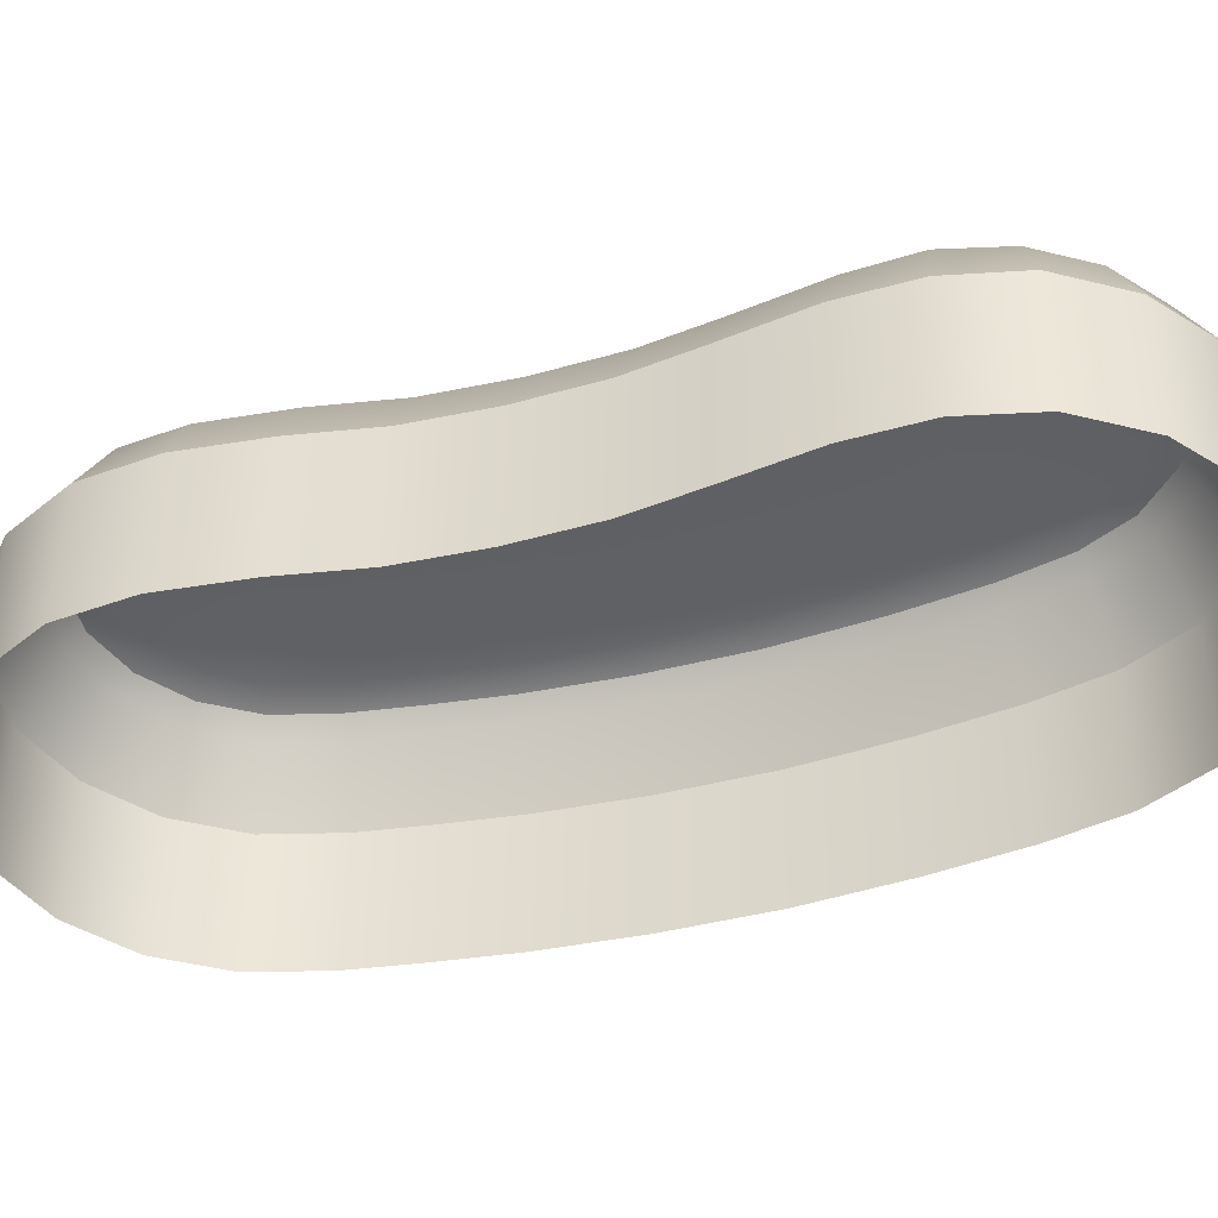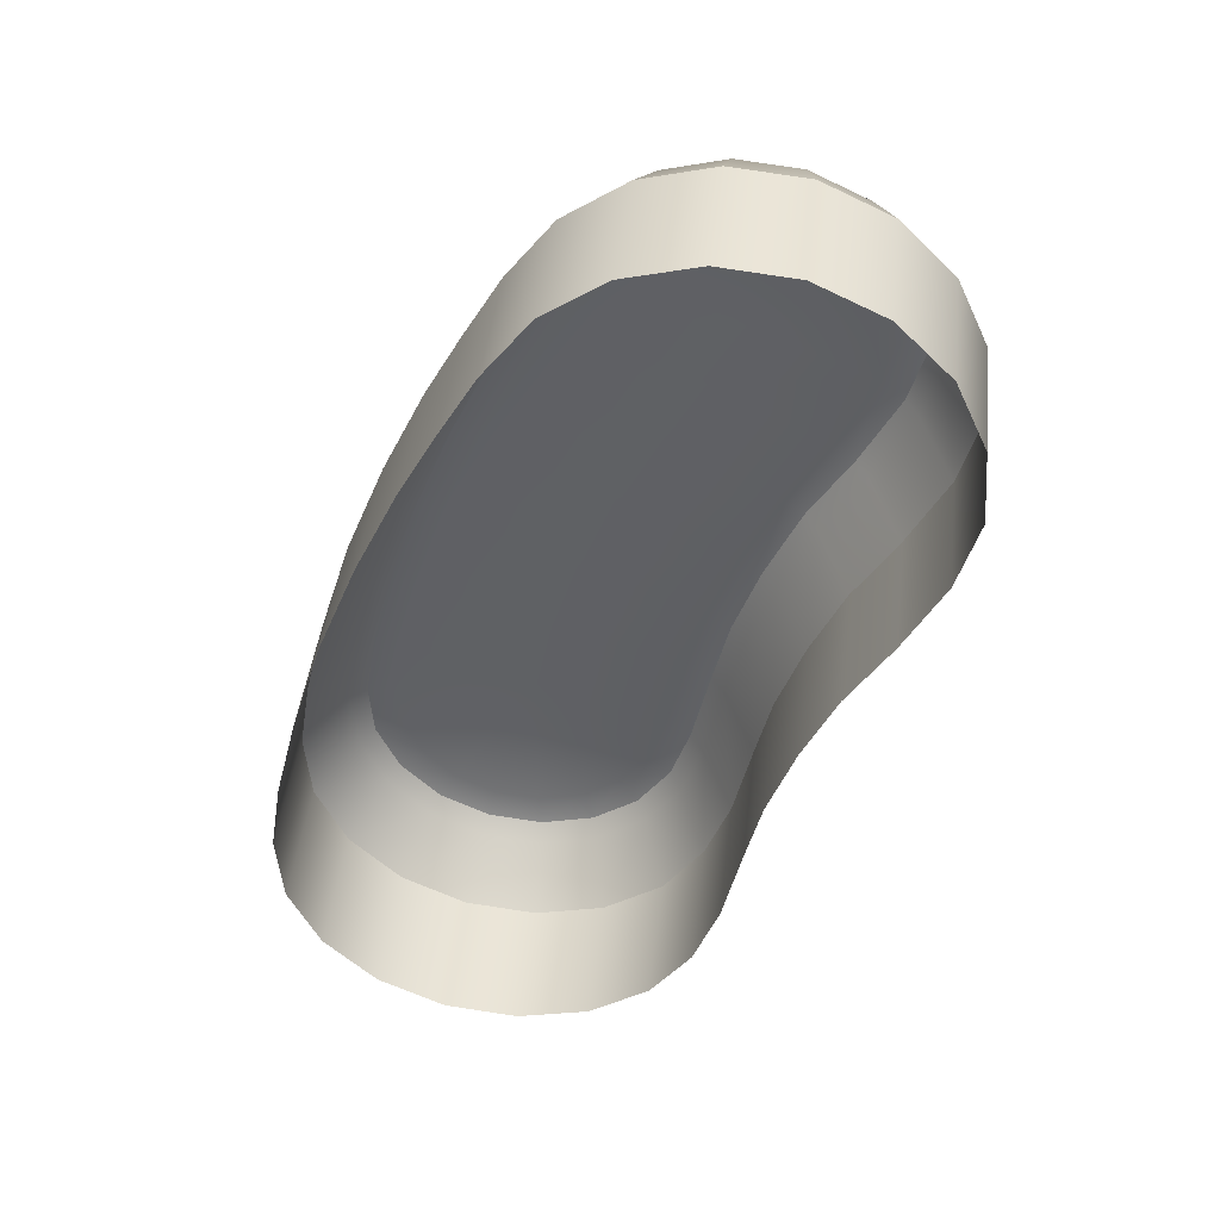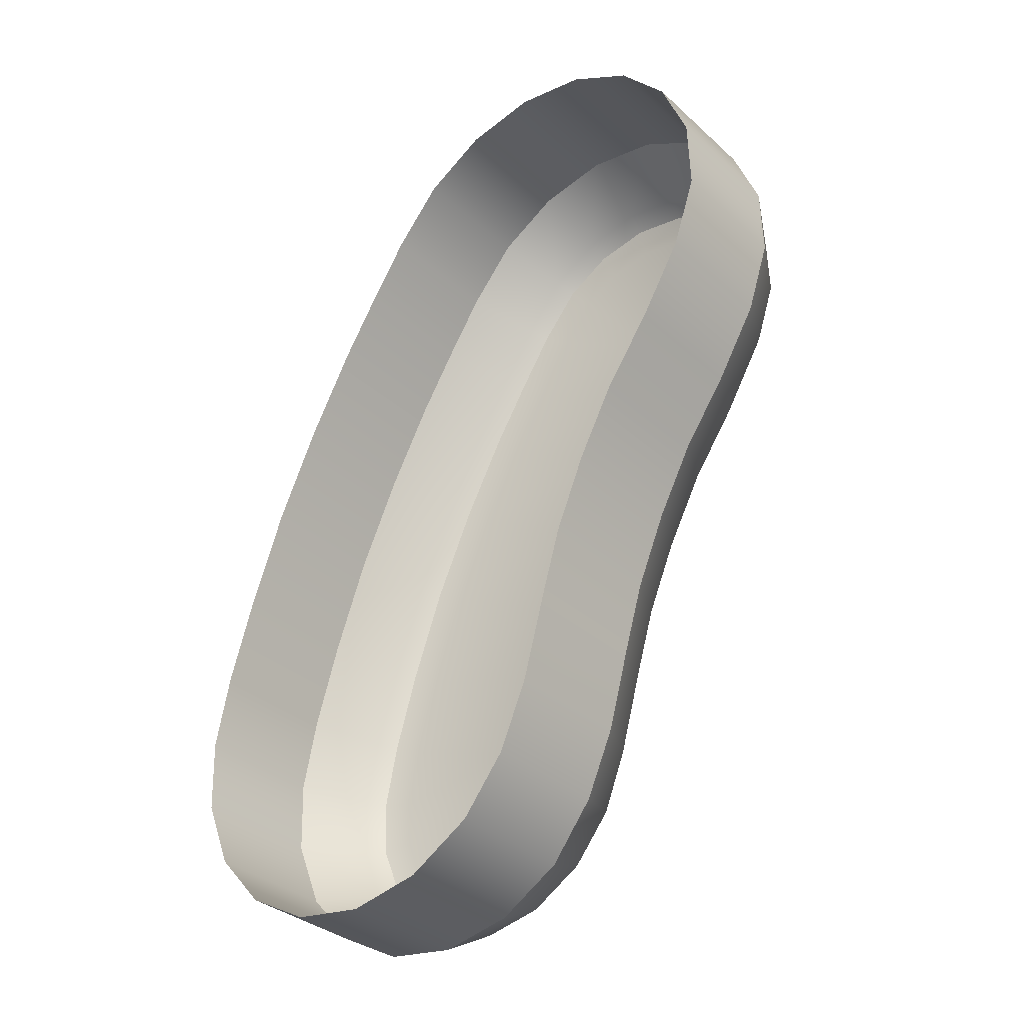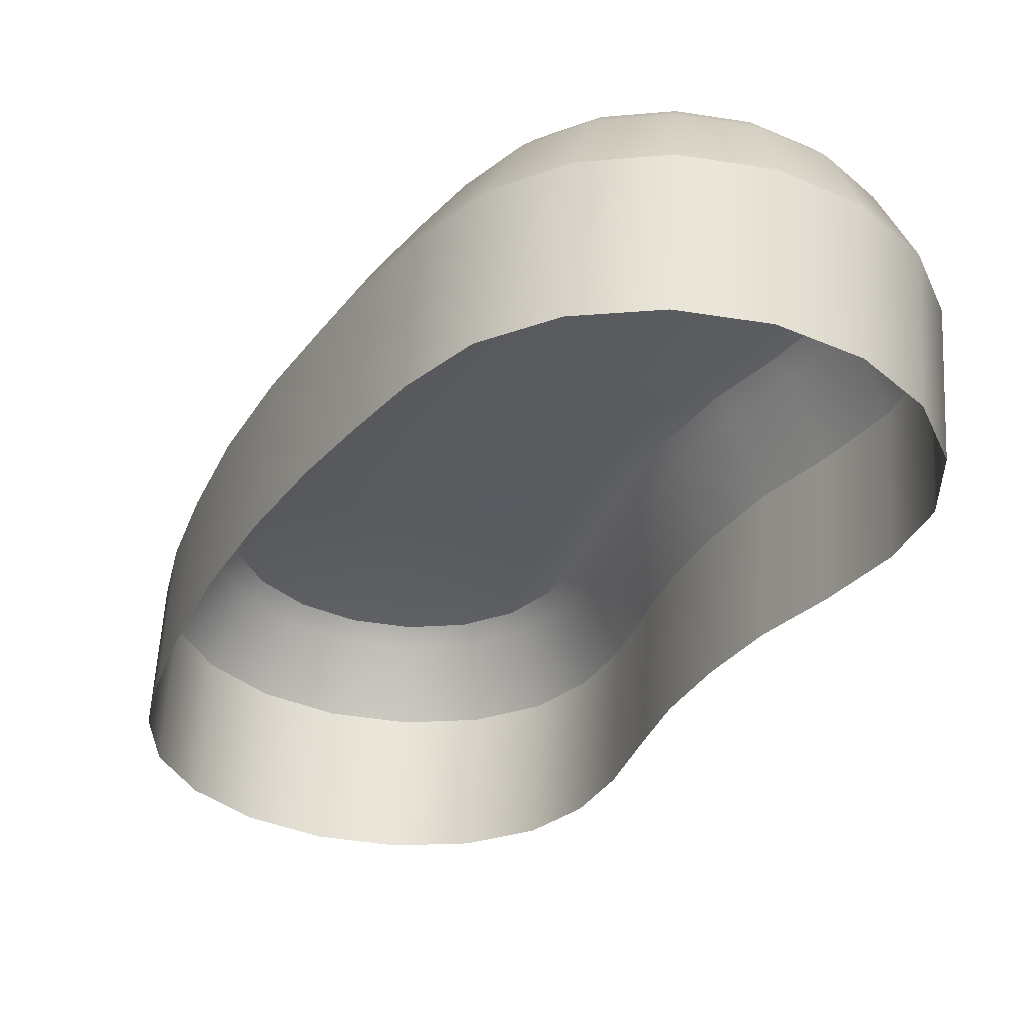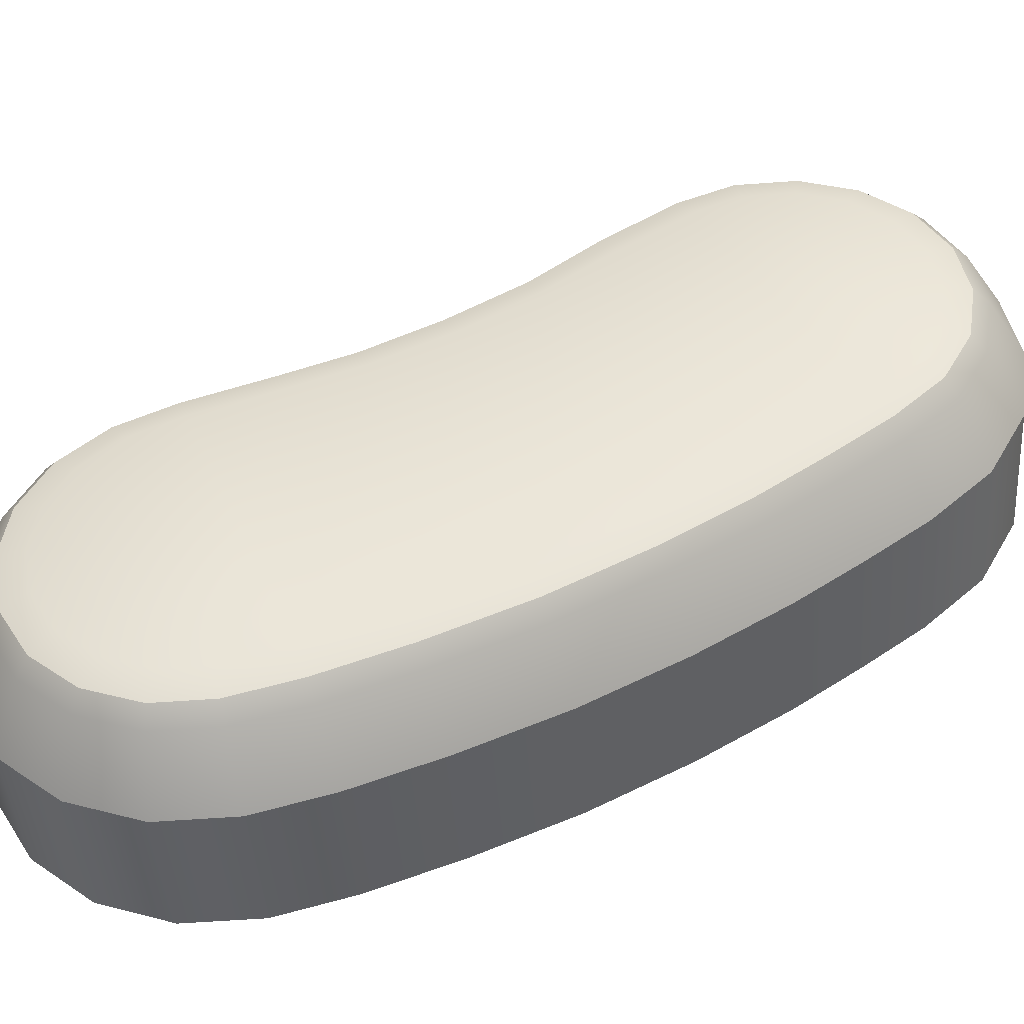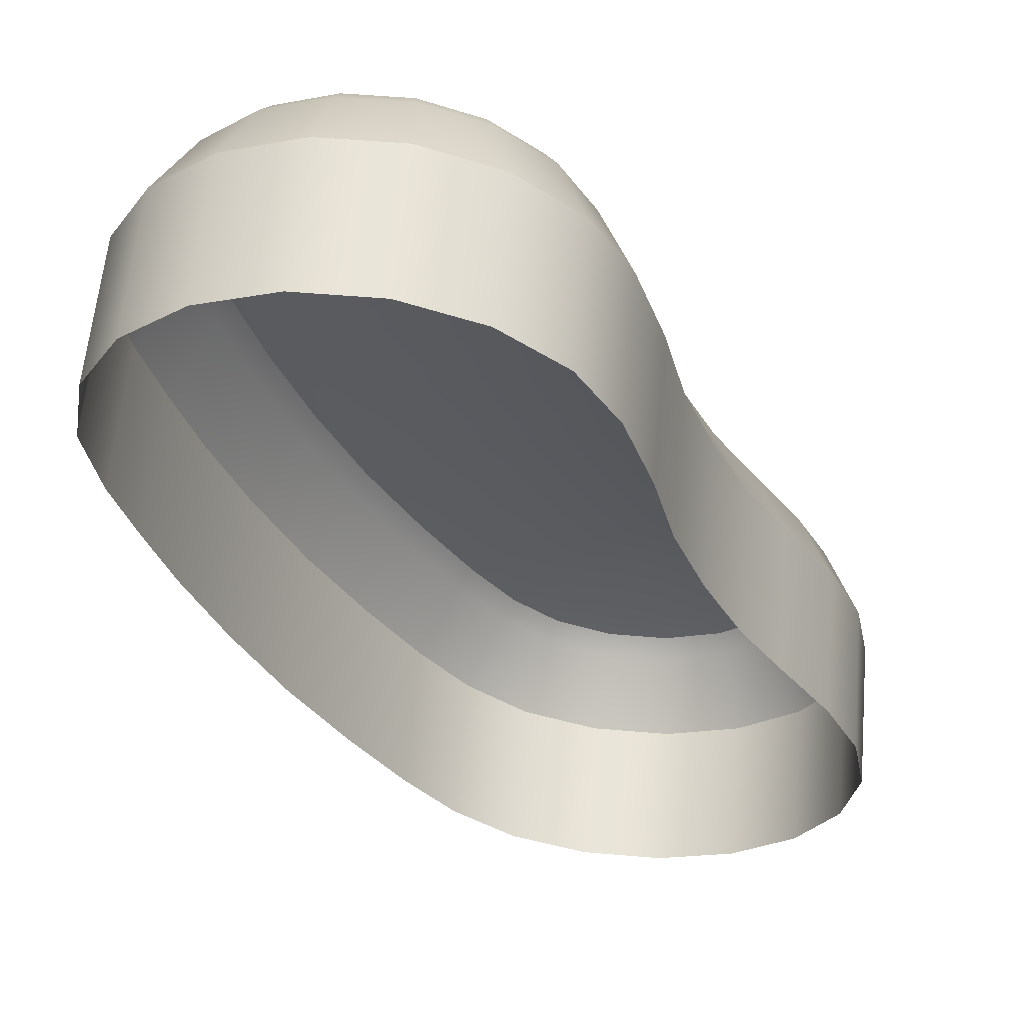
<metadata>
{"format":"obj","ext":"obj","renderer":"f3d","projection":"perspective","resolution":1024,"background":"white","views":[{"elev":-48.5,"azim":129.2,"up":"+Y"},{"elev":47.0,"azim":3.0,"up":"+Z"},{"elev":-28.2,"azim":35.7,"up":"+Z"},{"elev":-27.3,"azim":-3.7,"up":"+Y"},{"elev":49.6,"azim":-96.1,"up":"+Y"},{"elev":-30.6,"azim":45.7,"up":"+Y"}]}
</metadata>
<code>
v  -0.04616 0.01386 0.04921
v  -0.04632 0.01129 0.04938
v  -0.04643 0.01139 0.05078
v  -0.04627 0.01396 0.05061
v  -0.04557 0.01374 0.04793
v  -0.04573 0.01116 0.0481
v  -0.04458 0.01361 0.04694
v  -0.04474 0.01104 0.04711
v  -0.0433 0.01349 0.04634
v  -0.04346 0.01092 0.04651
v  -0.0419 0.01339 0.04622
v  -0.04206 0.01082 0.04639
v  -0.04054 0.01333 0.04658
v  -0.0407 0.01076 0.04675
v  -0.03938 0.01331 0.04739
v  -0.03954 0.01074 0.04756
v  -0.03861 0.01334 0.04851
v  -0.03876 0.01077 0.04867
v  -0.03828 0.01082 0.04997
v  -0.03812 0.0134 0.0498
v  -0.04621 0.01147 0.05221
v  -0.04605 0.01404 0.05204
v  -0.04542 0.01509 0.0493
v  -0.04552 0.01517 0.05047
v  -0.04493 0.01499 0.04824
v  -0.0441 0.01488 0.04741
v  -0.04304 0.01478 0.04691
v  -0.04188 0.0147 0.04681
v  -0.04074 0.01465 0.04711
v  -0.03978 0.01464 0.04778
v  -0.03909 0.01466 0.04874
v  -0.0387 0.01471 0.0499
v  -0.04531 0.01525 0.05179
v  -0.04513 0.01538 0.04935
v  -0.04522 0.01546 0.05042
v  -0.04468 0.01529 0.04838
v  -0.04392 0.01519 0.04762
v  -0.04295 0.0151 0.04716
v  -0.04188 0.01502 0.04707
v  -0.04084 0.01498 0.04734
v  -0.03996 0.01496 0.04796
v  -0.03931 0.01498 0.04887
v  -0.03895 0.01503 0.04996
v  -0.04502 0.01553 0.0517
v  -0.04462 0.01552 0.04947
v  -0.0447 0.01559 0.05037
v  -0.04425 0.01545 0.04866
v  -0.04362 0.01536 0.04803
v  -0.04281 0.01529 0.04765
v  -0.04191 0.01523 0.04757
v  -0.04105 0.01519 0.0478
v  -0.04031 0.01518 0.04831
v  -0.03975 0.01519 0.04909
v  -0.03943 0.01524 0.05008
v  -0.04451 0.01565 0.05156
v  -0.04201 0.01545 0.05085
v  -0.03439 0.01381 0.05957
v  -0.03455 0.01124 0.05974
v  -0.03493 0.01117 0.05838
v  -0.03477 0.01375 0.05821
v  -0.03451 0.01391 0.06097
v  -0.03467 0.01134 0.06114
v  -0.0351 0.01403 0.06225
v  -0.03526 0.01146 0.06242
v  -0.03609 0.01416 0.06324
v  -0.03625 0.01159 0.06342
v  -0.03736 0.01428 0.06384
v  -0.03752 0.01171 0.06401
v  -0.03877 0.01438 0.06396
v  -0.03893 0.01181 0.06414
v  -0.04013 0.01444 0.0636
v  -0.04029 0.01187 0.06377
v  -0.04129 0.01446 0.06279
v  -0.04145 0.01188 0.06297
v  -0.04216 0.01443 0.06163
v  -0.04232 0.01186 0.06181
v  -0.03499 0.01512 0.05954
v  -0.03531 0.01506 0.05841
v  -0.03509 0.0152 0.06071
v  -0.03558 0.0153 0.06177
v  -0.0364 0.01541 0.0626
v  -0.03746 0.01551 0.0631
v  -0.03863 0.01559 0.0632
v  -0.03977 0.01564 0.0629
v  -0.04073 0.01566 0.06223
v  -0.04148 0.01564 0.06122
v  -0.03525 0.01544 0.05955
v  -0.03554 0.01539 0.05851
v  -0.03534 0.01552 0.06062
v  -0.03579 0.01561 0.06159
v  -0.03655 0.01571 0.06236
v  -0.03752 0.0158 0.06281
v  -0.03859 0.01587 0.06291
v  -0.03963 0.01592 0.06263
v  -0.04052 0.01593 0.06201
v  -0.04122 0.01591 0.06106
v  -0.03575 0.01564 0.05958
v  -0.036 0.0156 0.05871
v  -0.03583 0.01571 0.06048
v  -0.0362 0.01578 0.06129
v  -0.03683 0.01586 0.06192
v  -0.03764 0.01594 0.0623
v  -0.03854 0.016 0.06238
v  -0.03941 0.01604 0.06215
v  -0.04014 0.01605 0.06164
v  -0.04076 0.01604 0.0608
v  -0.03837 0.01581 0.05969
v  -0.04579 0.01155 0.05391
v  -0.04563 0.01413 0.05374
v  -0.0449 0.01533 0.05344
v  -0.04462 0.01561 0.05333
v  -0.04412 0.01574 0.05316
v  -0.04521 0.01164 0.05581
v  -0.04504 0.01422 0.05564
v  -0.04433 0.01542 0.05533
v  -0.04404 0.0157 0.05521
v  -0.04355 0.01583 0.05503
v  -0.04447 0.01172 0.05768
v  -0.04431 0.01429 0.05751
v  -0.0436 0.0155 0.05717
v  -0.04332 0.01578 0.05705
v  -0.04284 0.0159 0.05684
v  -0.04368 0.01178 0.05937
v  -0.04352 0.01436 0.0592
v  -0.04282 0.01556 0.05882
v  -0.04255 0.01584 0.05868
v  -0.04208 0.01596 0.05845
v  -0.04299 0.01183 0.06063
v  -0.04283 0.0144 0.06046
v  -0.04214 0.0156 0.06009
v  -0.04187 0.01588 0.05995
v  -0.04139 0.016 0.05972
v  -0.03776 0.01348 0.05142
v  -0.03792 0.01091 0.05159
v  -0.03859 0.01512 0.05157
v  -0.03834 0.01479 0.05152
v  -0.03908 0.01533 0.0517
v  -0.03746 0.01355 0.05269
v  -0.03762 0.01097 0.05286
v  -0.03827 0.01519 0.05289
v  -0.03803 0.01486 0.05282
v  -0.03875 0.01539 0.05304
v  -0.03695 0.01361 0.05412
v  -0.03711 0.01104 0.05429
v  -0.03775 0.01525 0.05433
v  -0.03751 0.01493 0.05426
v  -0.03822 0.01546 0.05454
v  -0.03631 0.01366 0.05549
v  -0.03647 0.01109 0.05566
v  -0.03708 0.01531 0.05579
v  -0.03685 0.01498 0.05569
v  -0.03754 0.01551 0.05599
v  -0.0355 0.0137 0.0568
v  -0.03566 0.01113 0.05697
v  -0.03628 0.01534 0.05709
v  -0.03604 0.01502 0.057
v  -0.03673 0.01555 0.0573
v  -0.04168 0.01554 0.05248
v  -0.04121 0.01561 0.054
v  -0.04055 0.01568 0.05568
v  -0.03978 0.01573 0.0572
v  -0.0391 0.01578 0.05845
g button_face_b
f 1 2 3 4
f 5 6 2 1
f 7 8 6 5
f 9 10 8 7
f 11 12 10 9
f 13 14 12 11
f 15 16 14 13
f 17 18 16 15
f 19 18 17 20
f 4 3 21 22
f 23 1 4 24
f 25 5 1 23
f 26 7 5 25
f 27 9 7 26
f 28 11 9 27
f 29 13 11 28
f 30 15 13 29
f 17 15 30 31
f 17 31 32 20
f 24 4 22 33
f 34 23 24 35
f 36 25 23 34
f 37 26 25 36
f 38 27 26 37
f 39 28 27 38
f 40 29 28 39
f 41 30 29 40
f 31 30 41 42
f 32 31 42 43
f 35 24 33 44
f 45 34 35 46
f 47 36 34 45
f 48 37 36 47
f 49 38 37 48
f 50 39 38 49
f 51 40 39 50
f 52 41 40 51
f 42 41 52 53
f 43 42 53 54
f 46 35 44 55
f 46 55 56 45
f 45 56 48 47
f 48 56 50 49
f 50 56 52 51
f 53 52 56 54
f 57 58 59 60
f 61 62 58 57
f 63 64 62 61
f 65 66 64 63
f 67 68 66 65
f 69 70 68 67
f 71 72 70 69
f 73 74 72 71
f 75 76 74 73
f 77 57 60 78
f 79 61 57 77
f 80 63 61 79
f 81 65 63 80
f 82 67 65 81
f 83 69 67 82
f 84 71 69 83
f 85 73 71 84
f 86 75 73 85
f 87 77 78 88
f 89 79 77 87
f 90 80 79 89
f 91 81 80 90
f 92 82 81 91
f 93 83 82 92
f 94 84 83 93
f 95 85 84 94
f 96 86 85 95
f 97 87 88 98
f 99 89 87 97
f 100 90 89 99
f 101 91 90 100
f 102 92 91 101
f 103 93 92 102
f 104 94 93 103
f 105 95 94 104
f 106 96 95 105
f 98 107 99 97
f 99 107 101 100
f 101 107 103 102
f 103 107 105 104
f 105 107 106
f 108 109 22 21
f 109 110 33 22
f 110 111 44 33
f 111 112 55 44
f 113 114 109 108
f 114 115 110 109
f 115 116 111 110
f 116 117 112 111
f 118 119 114 113
f 119 120 115 114
f 120 121 116 115
f 121 122 117 116
f 123 124 119 118
f 124 125 120 119
f 125 126 121 120
f 126 127 122 121
f 128 129 124 123
f 129 130 125 124
f 130 131 126 125
f 131 132 127 126
f 76 75 129 128
f 75 86 130 129
f 86 96 131 130
f 96 106 132 131
f 133 134 19 20
f 135 136 32 43
f 137 135 43 54
f 136 133 20 32
f 138 139 134 133
f 140 141 136 135
f 142 140 135 137
f 141 138 133 136
f 143 144 139 138
f 145 146 141 140
f 147 145 140 142
f 146 143 138 141
f 148 149 144 143
f 150 151 146 145
f 152 150 145 147
f 151 148 143 146
f 153 154 149 148
f 155 156 151 150
f 157 155 150 152
f 156 153 148 151
f 60 59 154 153
f 88 78 156 155
f 98 88 155 157
f 78 60 153 156
f 158 56 55 112
f 159 158 112 117
f 160 159 117 122
f 161 160 122 127
f 162 161 127 132
f 107 162 132 106
f 137 54 56 158
f 142 137 158 159
f 147 142 159 160
f 152 147 160 161
f 157 152 161 162
f 98 157 162 107

</code>
